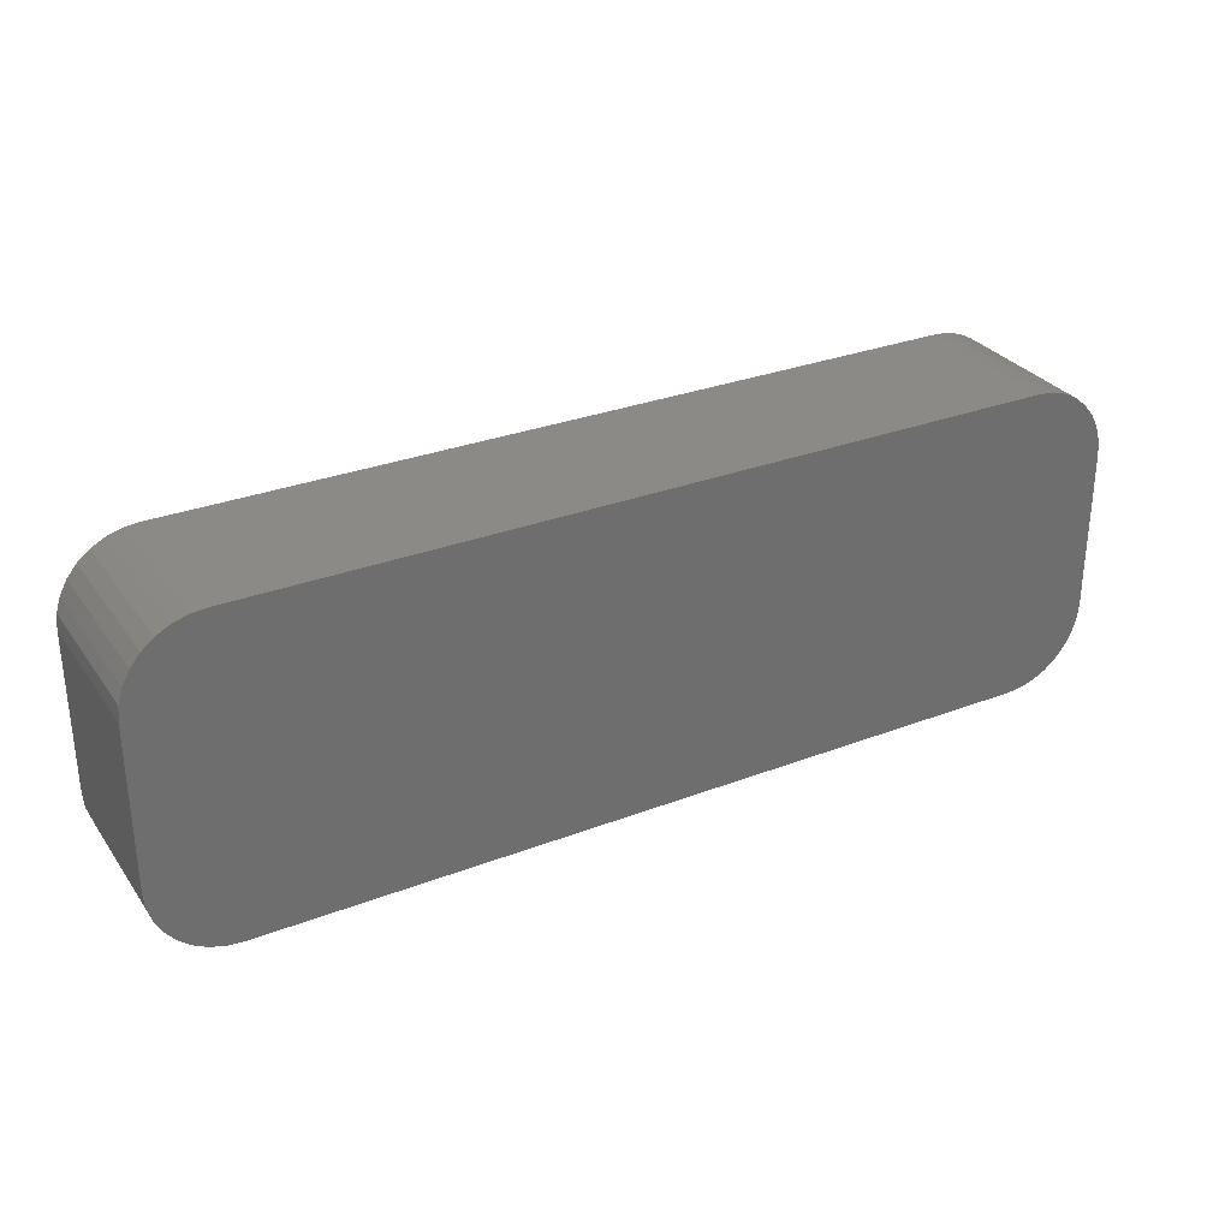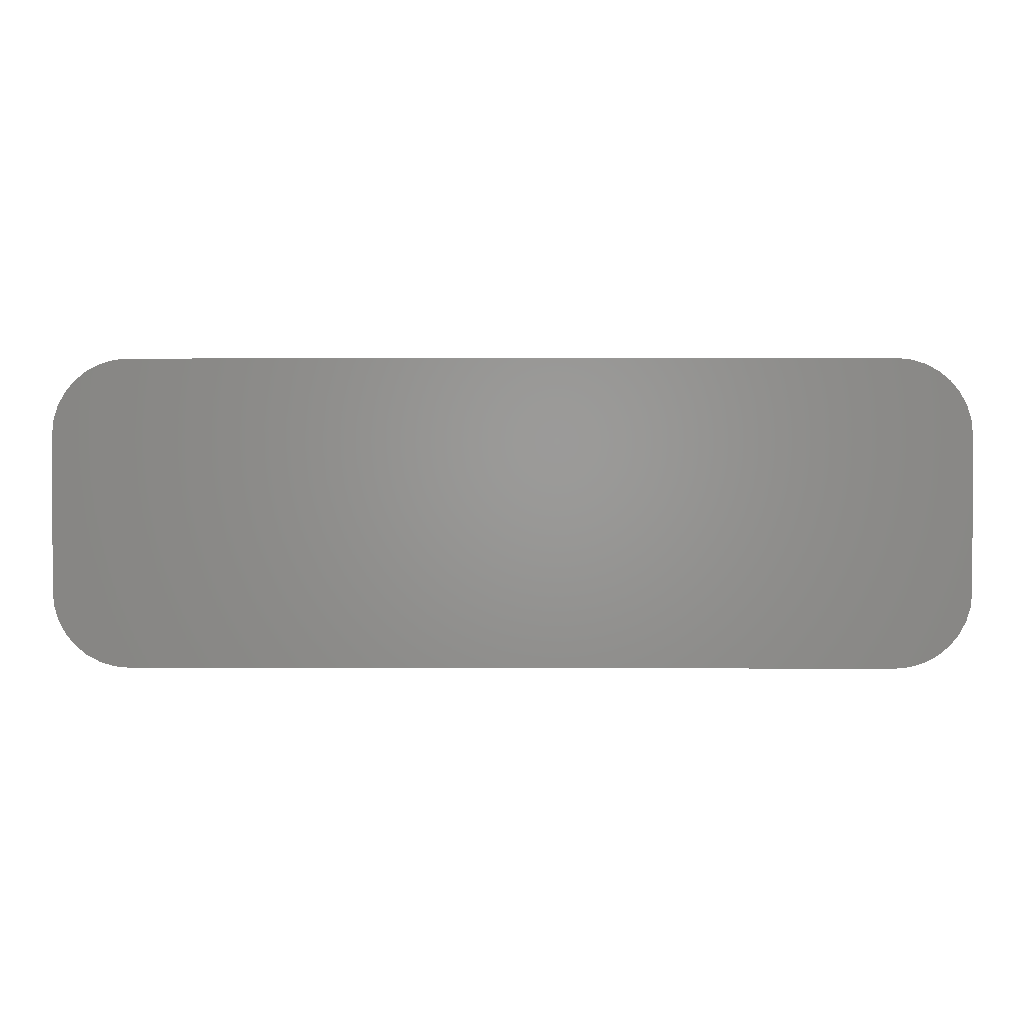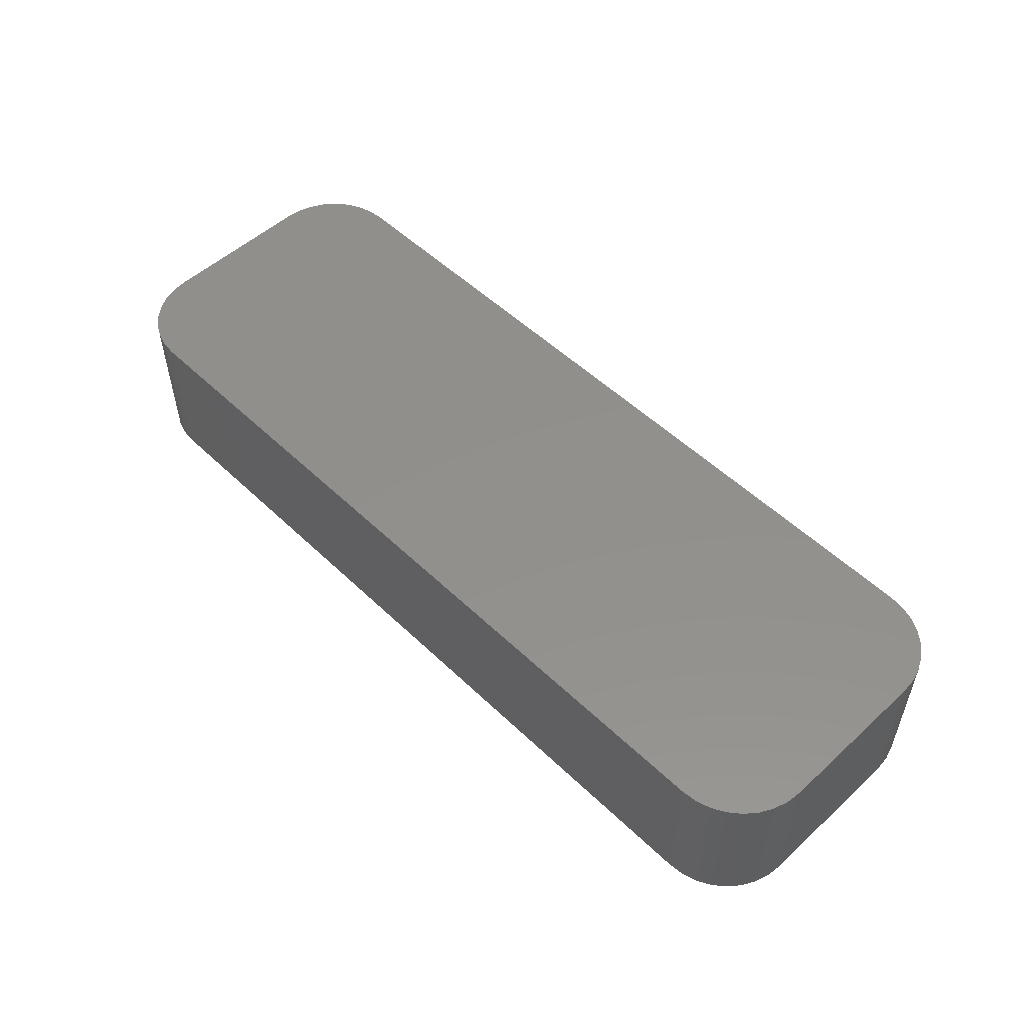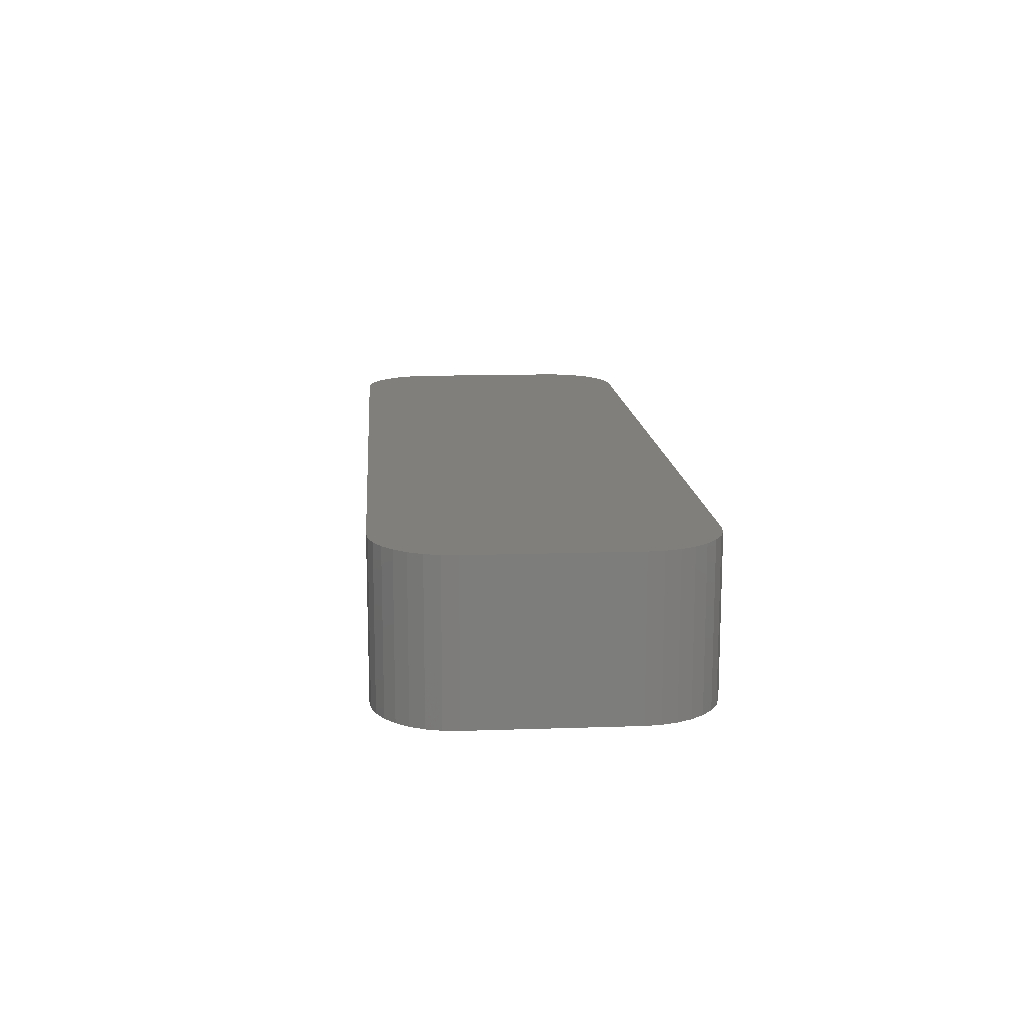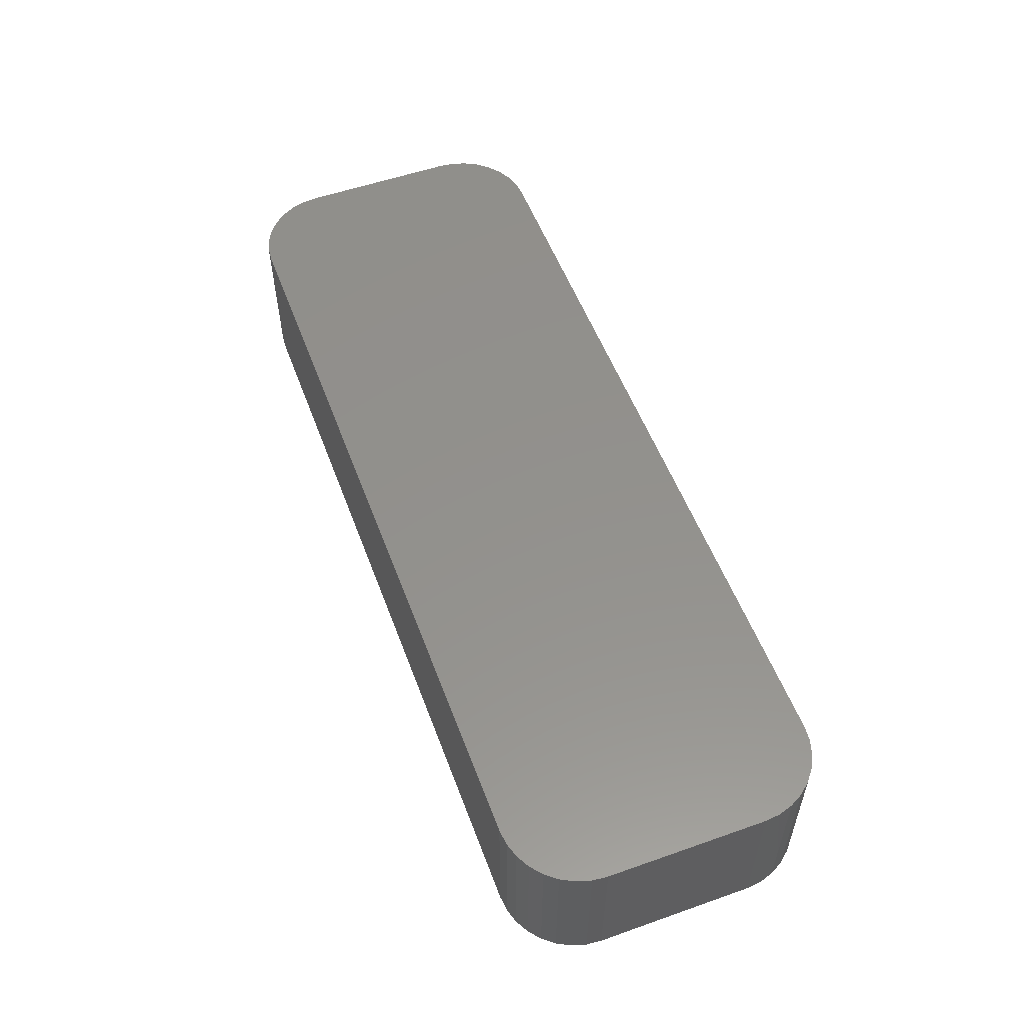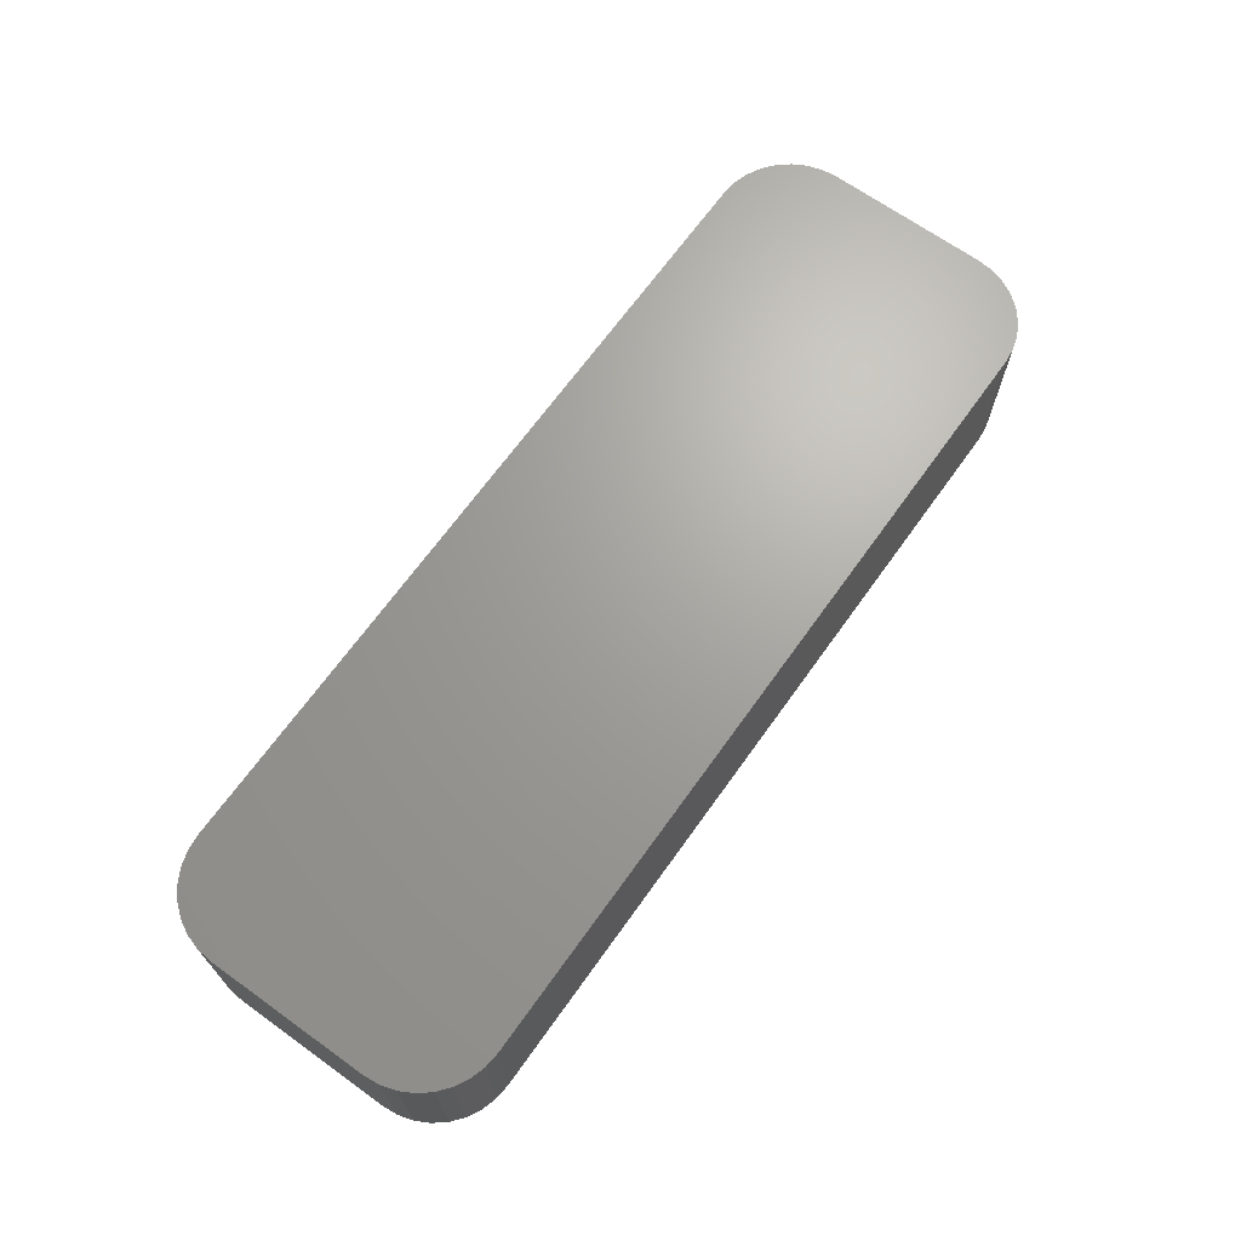
<metadata>
{"format":"stl","ext":"stl","renderer":"f3d","projection":"perspective","resolution":1024,"background":"white","views":[{"elev":30.3,"azim":-29.1,"up":"+Y"},{"elev":1.1,"azim":-179.3,"up":"+Y"},{"elev":52.8,"azim":45.6,"up":"+Z"},{"elev":13.7,"azim":85.7,"up":"+Z"},{"elev":54.6,"azim":69.6,"up":"+Z"},{"elev":68.0,"azim":125.6,"up":"+Z"}]}
</metadata>
<code>
# stl→obj: 72 verts, 140 faces
v 0.3125 0.1276 0.125
v -0.3247 0.1264 0.125
v 0.3247 0.1264 0.125
v -0.3125 0.1276 0.125
v -0.3125 -0.125 0.125
v 0.3247 -0.1238 0.125
v -0.3247 -0.1238 0.125
v 0.3125 -0.125 0.125
v -0.3364 0.1229 0.125
v 0.3364 0.1229 0.125
v -0.3472 0.1171 0.125
v 0.3472 0.1171 0.125
v -0.3567 0.1093 0.125
v 0.3567 0.1093 0.125
v -0.3645 0.09985 0.125
v 0.3645 0.09985 0.125
v 0.3645 -0.09722 0.125
v -0.3567 -0.1067 0.125
v 0.3567 -0.1067 0.125
v -0.3472 -0.1145 0.125
v 0.3472 -0.1145 0.125
v -0.3364 -0.1202 0.125
v 0.3364 -0.1202 0.125
v 0.3702 0.08905 0.125
v -0.3702 0.08905 0.125
v 0.3738 0.07732 0.125
v -0.3738 0.07732 0.125
v 0.375 0.06513 0.125
v -0.375 0.06513 0.125
v 0.375 -0.0625 0.125
v -0.375 -0.0625 0.125
v 0.3738 -0.07469 0.125
v -0.3738 -0.07469 0.125
v 0.3702 -0.08642 0.125
v -0.3702 -0.08642 0.125
v -0.3645 -0.09722 0.125
v 0.3247 0.1264 0
v -0.3247 0.1264 0
v 0.3125 0.1276 0
v -0.3125 0.1276 0
v -0.3247 -0.1238 0
v 0.3247 -0.1238 0
v -0.3125 -0.125 0
v 0.3125 -0.125 0
v -0.3364 0.1229 0
v 0.3364 0.1229 0
v -0.3472 0.1171 0
v 0.3472 0.1171 0
v -0.3567 0.1093 0
v 0.3567 0.1093 0
v -0.3645 0.09985 0
v 0.3645 0.09985 0
v 0.3567 -0.1067 0
v -0.3567 -0.1067 0
v 0.3645 -0.09722 0
v -0.3472 -0.1145 0
v 0.3472 -0.1145 0
v -0.3364 -0.1202 0
v 0.3364 -0.1202 0
v -0.3645 -0.09722 0
v -0.3702 -0.08642 0
v 0.3702 -0.08642 0
v -0.3738 -0.07469 0
v 0.3738 -0.07469 0
v -0.375 -0.0625 0
v 0.375 -0.0625 0
v -0.375 0.06513 0
v 0.375 0.06513 0
v -0.3738 0.07732 0
v 0.3738 0.07732 0
v -0.3702 0.08905 0
v 0.3702 0.08905 0
f 1 2 3
f 1 4 2
f 5 6 7
f 5 8 6
f 3 2 9
f 3 9 10
f 10 9 11
f 10 11 12
f 12 11 13
f 12 13 14
f 14 13 15
f 14 15 16
f 17 18 19
f 19 18 20
f 19 20 21
f 21 20 22
f 21 22 23
f 23 22 7
f 23 7 6
f 16 15 24
f 24 15 25
f 24 25 26
f 26 25 27
f 26 27 28
f 28 27 29
f 28 29 30
f 30 29 31
f 30 31 32
f 32 31 33
f 32 33 34
f 34 33 35
f 34 35 17
f 17 35 36
f 17 36 18
f 37 38 39
f 38 40 39
f 41 42 43
f 42 44 43
f 45 38 37
f 46 45 37
f 47 45 46
f 48 47 46
f 49 47 48
f 50 49 48
f 51 49 50
f 52 51 50
f 53 54 55
f 56 54 53
f 57 56 53
f 58 56 57
f 59 58 57
f 41 58 59
f 42 41 59
f 54 60 55
f 55 60 61
f 55 61 62
f 62 61 63
f 62 63 64
f 64 63 65
f 64 65 66
f 66 65 67
f 66 67 68
f 68 67 69
f 68 69 70
f 70 69 71
f 70 71 72
f 72 71 51
f 72 51 52
f 29 67 31
f 31 67 65
f 5 43 8
f 8 43 44
f 43 5 41
f 41 5 7
f 41 7 58
f 58 7 22
f 58 22 56
f 56 22 20
f 56 20 54
f 54 20 18
f 54 18 60
f 60 18 36
f 60 36 61
f 61 36 35
f 61 35 63
f 63 35 33
f 63 33 65
f 65 33 31
f 1 39 4
f 4 39 40
f 67 29 69
f 69 29 27
f 69 27 71
f 71 27 25
f 71 25 51
f 51 25 15
f 51 15 49
f 49 15 13
f 49 13 47
f 47 13 11
f 47 11 45
f 45 11 9
f 45 9 38
f 38 9 2
f 38 2 40
f 40 2 4
f 30 66 28
f 28 66 68
f 66 30 64
f 64 30 32
f 64 32 62
f 62 32 34
f 62 34 55
f 55 34 17
f 55 17 53
f 53 17 19
f 53 19 57
f 57 19 21
f 57 21 59
f 59 21 23
f 59 23 42
f 42 23 6
f 42 6 44
f 44 6 8
f 39 1 37
f 37 1 3
f 37 3 46
f 46 3 10
f 46 10 48
f 48 10 12
f 48 12 50
f 50 12 14
f 50 14 52
f 52 14 16
f 52 16 72
f 72 16 24
f 72 24 70
f 70 24 26
f 70 26 68
f 68 26 28

</code>
